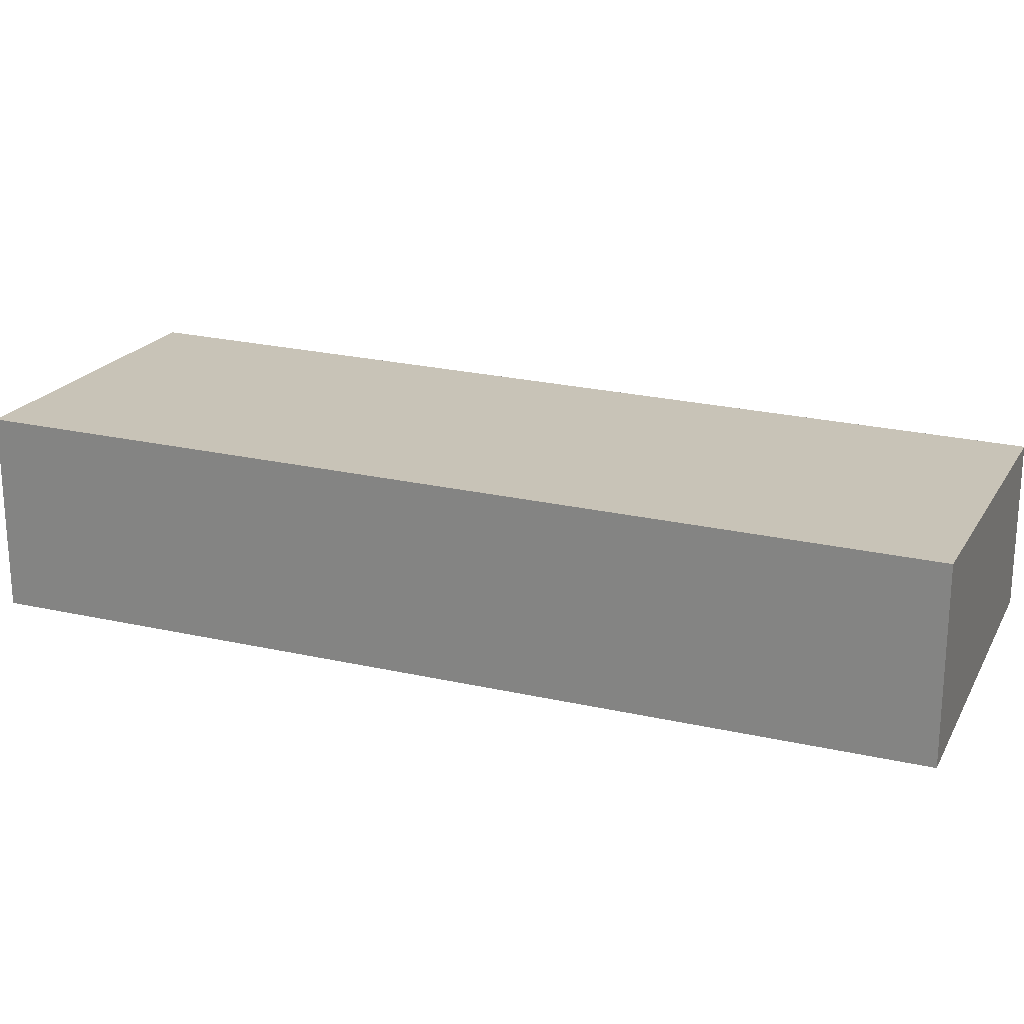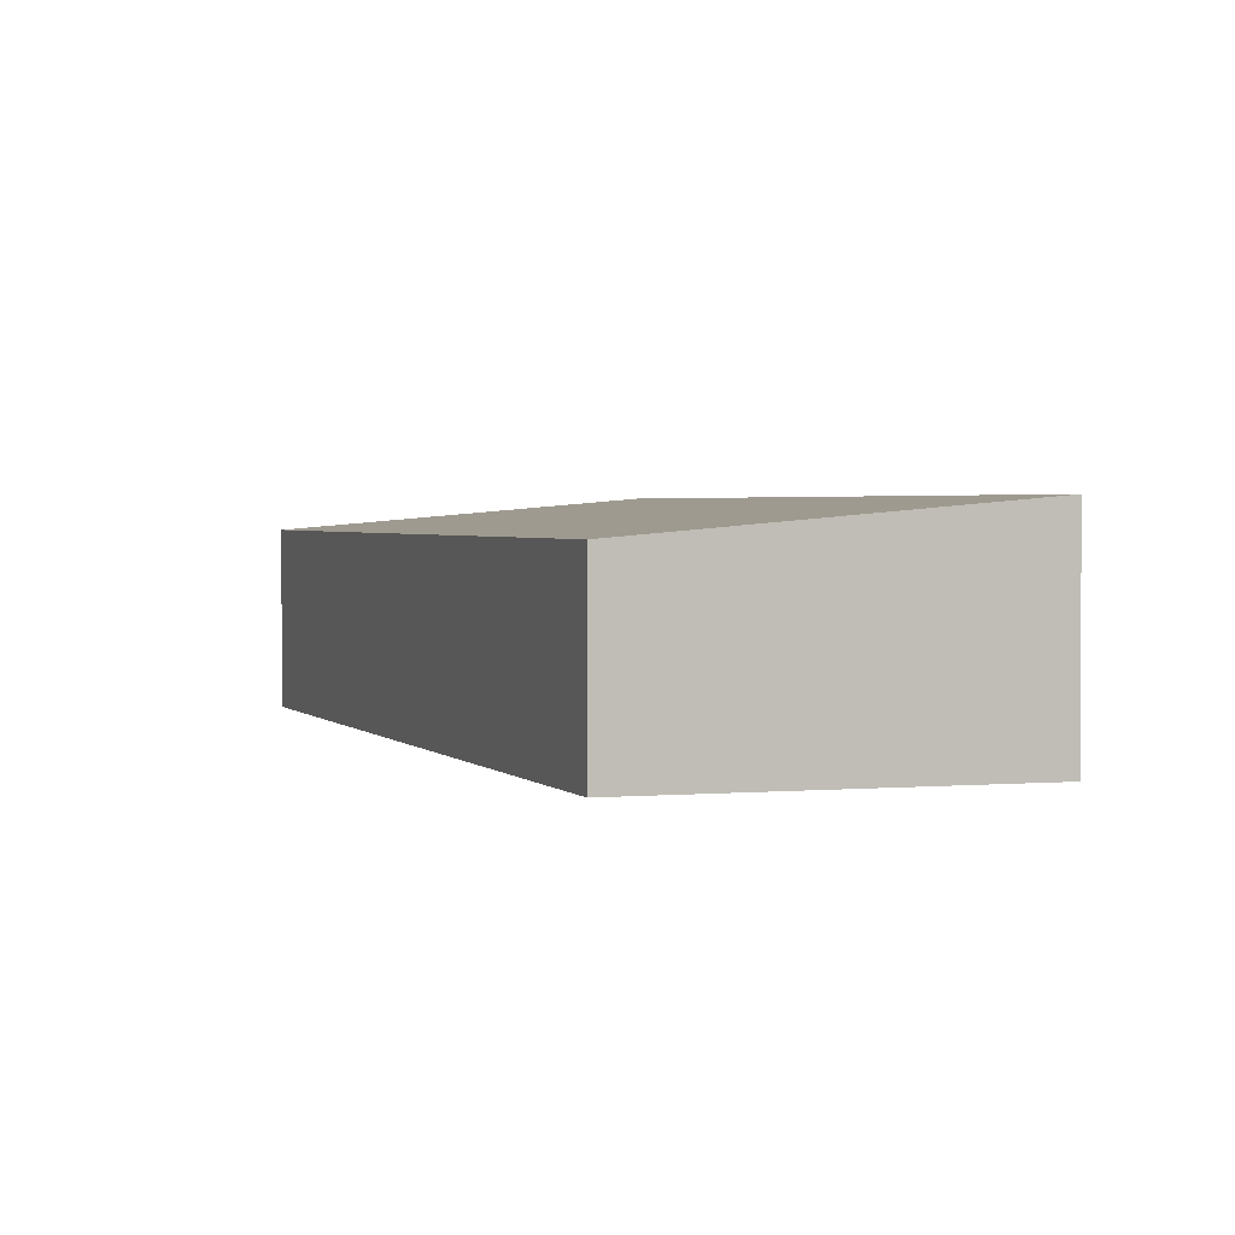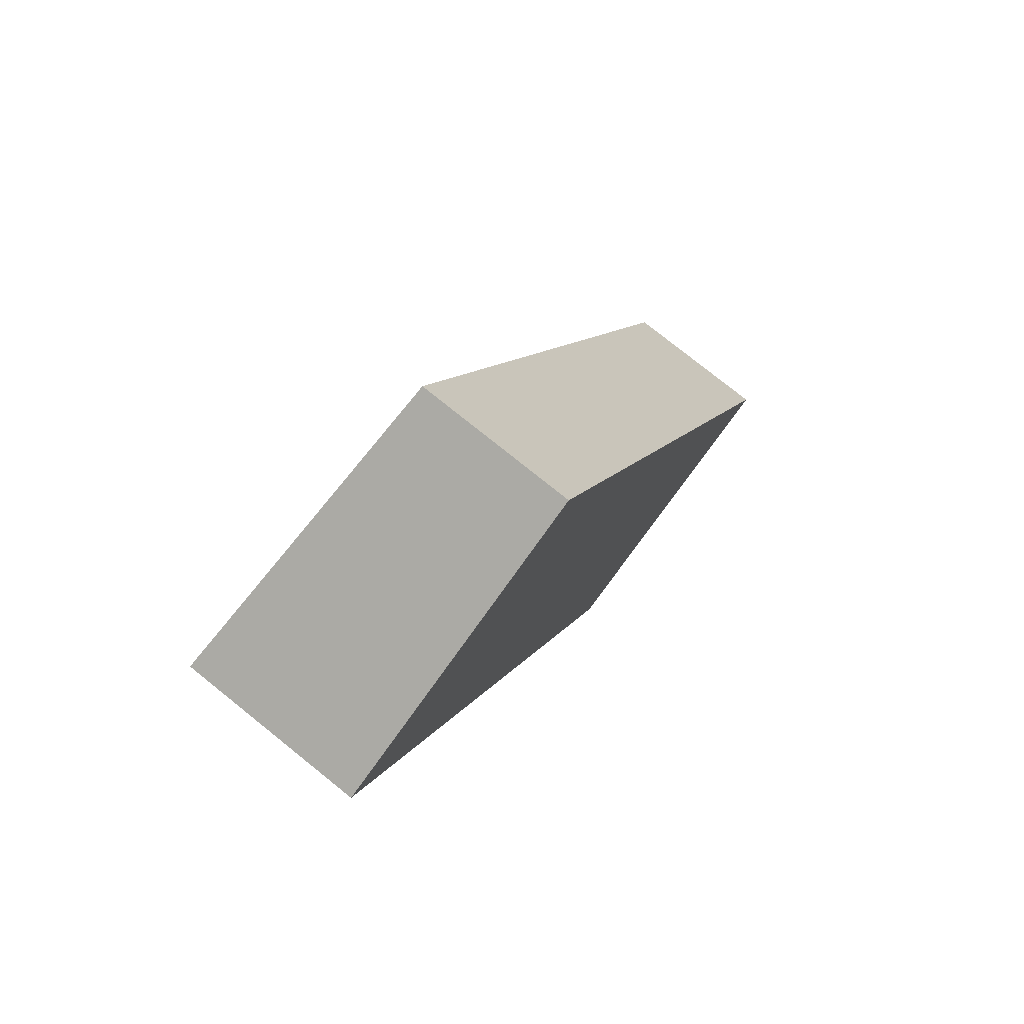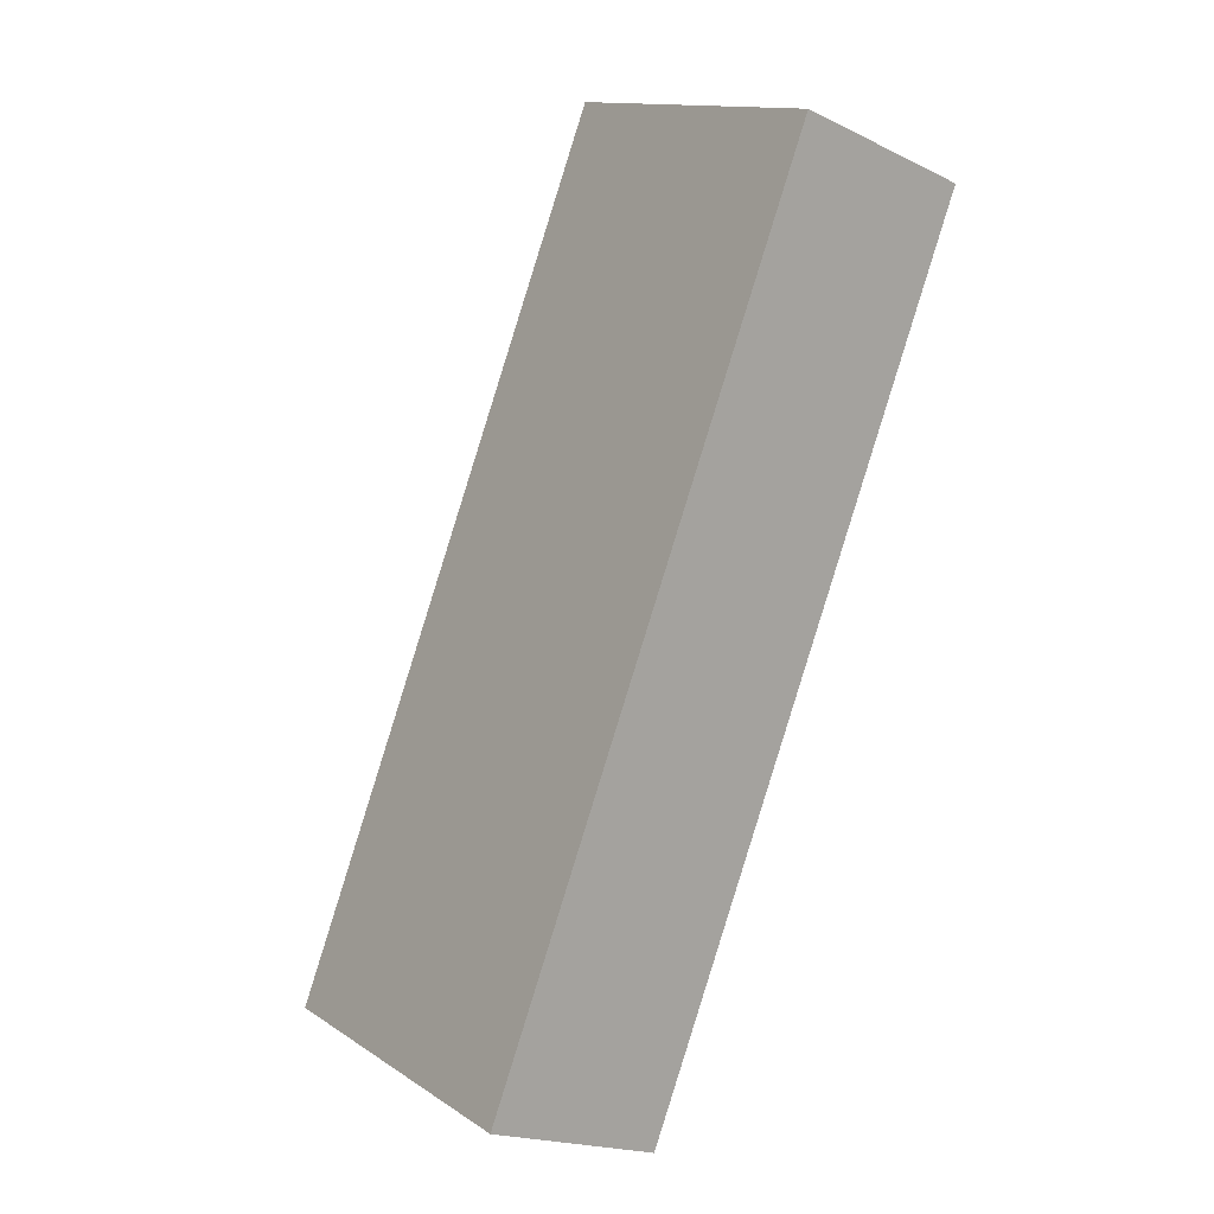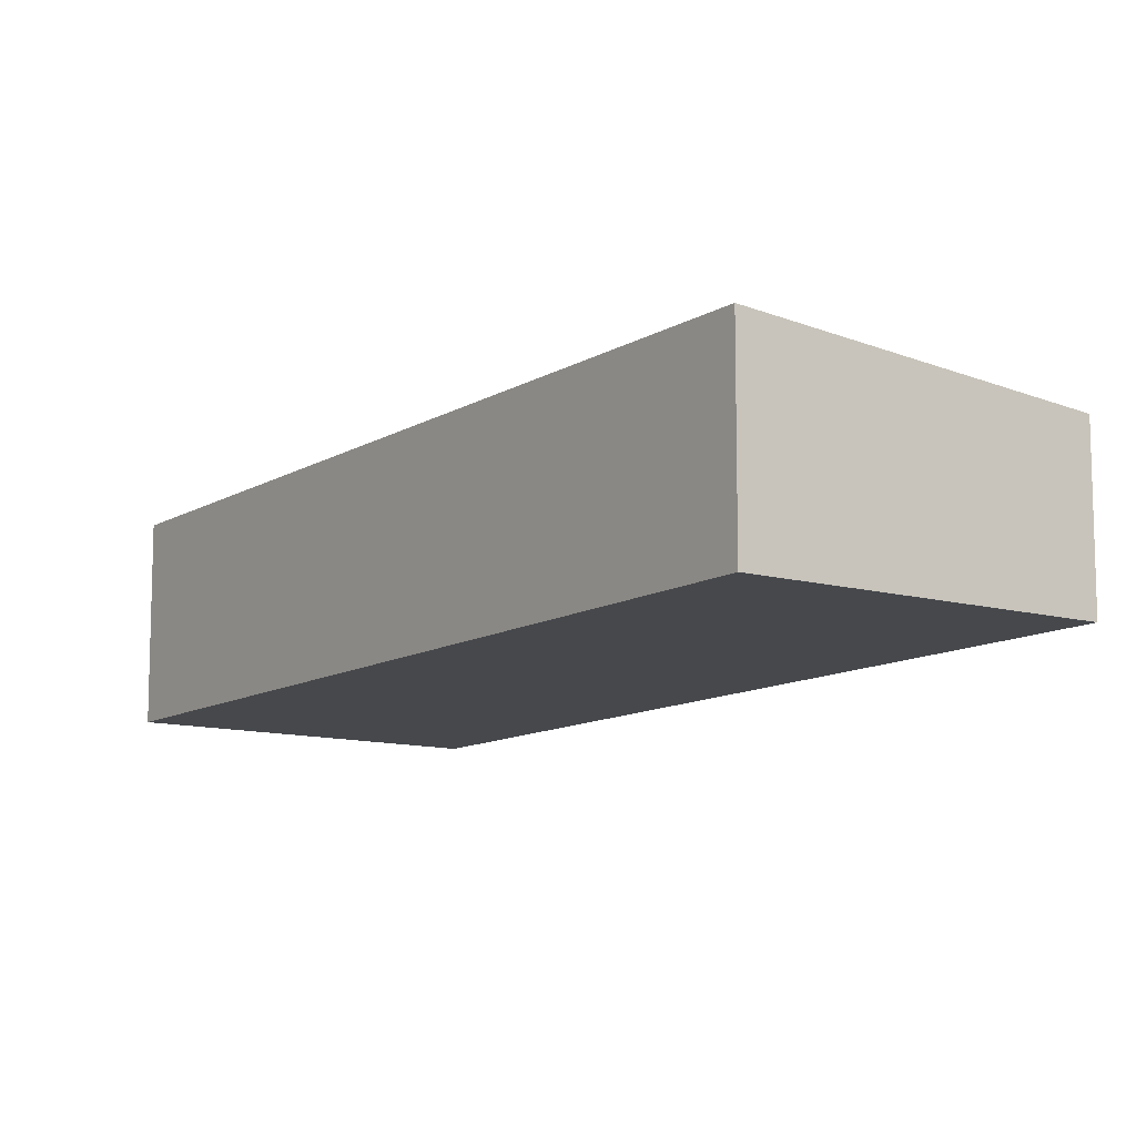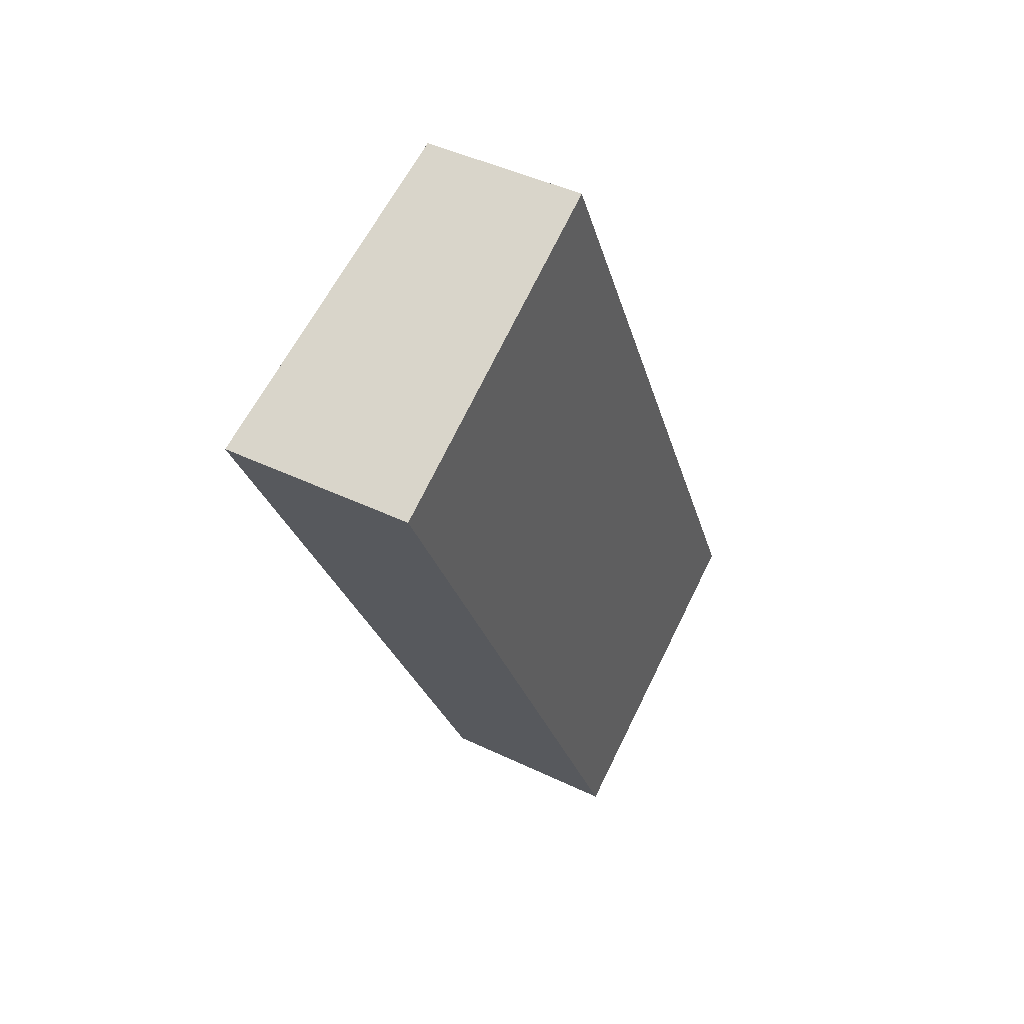
<metadata>
{"format":"obj","ext":"obj","renderer":"f3d","projection":"perspective","resolution":1024,"background":"white","views":[{"elev":23.9,"azim":-95.1,"up":"+Y"},{"elev":2.1,"azim":135.5,"up":"+Y"},{"elev":78.0,"azim":-51.3,"up":"+Z"},{"elev":-19.0,"azim":-132.8,"up":"+Z"},{"elev":-11.2,"azim":-60.7,"up":"+Y"},{"elev":44.2,"azim":-60.6,"up":"+Z"}]}
</metadata>
<code>
v  9.901 5.699e-16 -9.307
v  0 0 0
v  5.533 6.996e-16 -11.43
v  4.368 -1.297e-16 2.119
v  5.741e-05 2.69 -8.53e-05
v  5.533 2.69 -11.43
v  9.901 2.282 -9.307
v  4.368 2.282 2.119
g defaultobject
f 1 2 3
f 2 1 4
f 5 3 2
f 3 5 6
f 6 1 3
f 1 6 7
f 1 8 4
f 8 1 7
f 4 5 2
f 5 4 8
f 7 5 8
f 5 7 6

</code>
